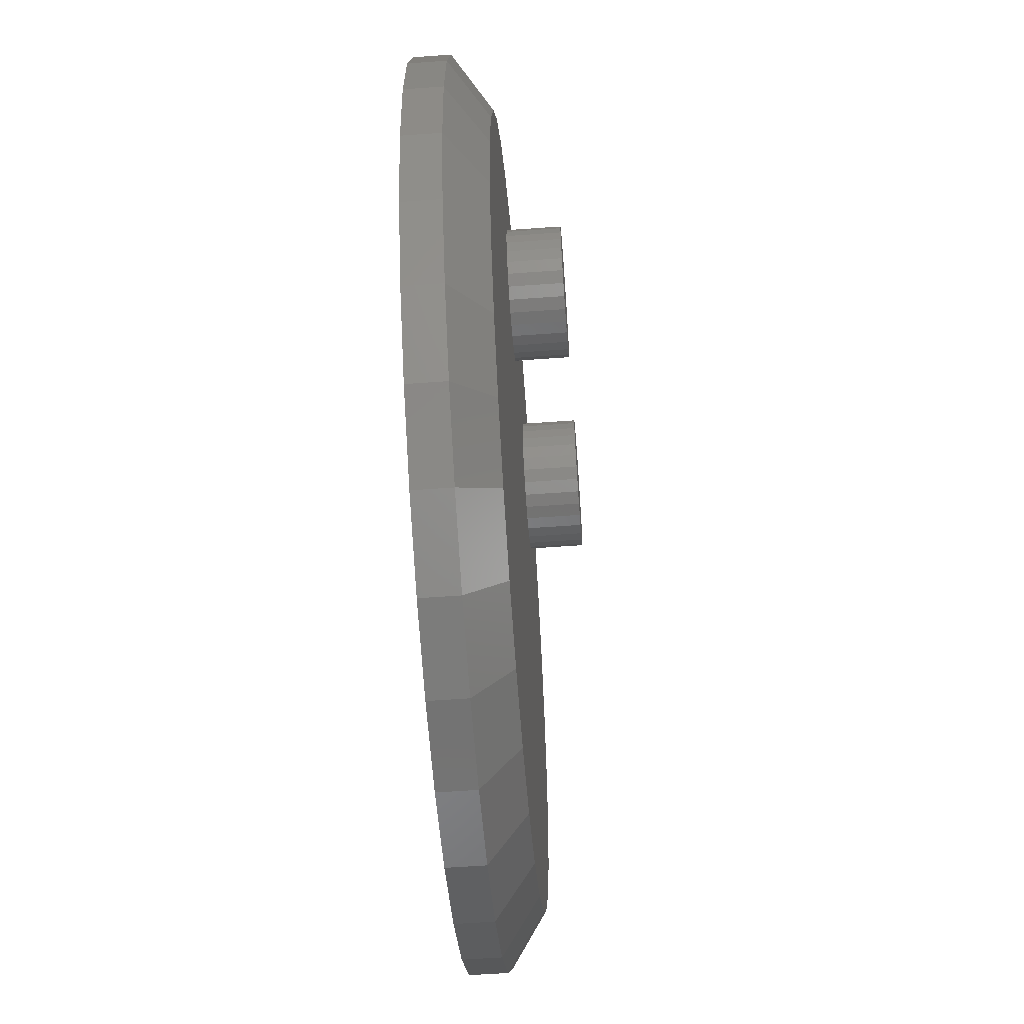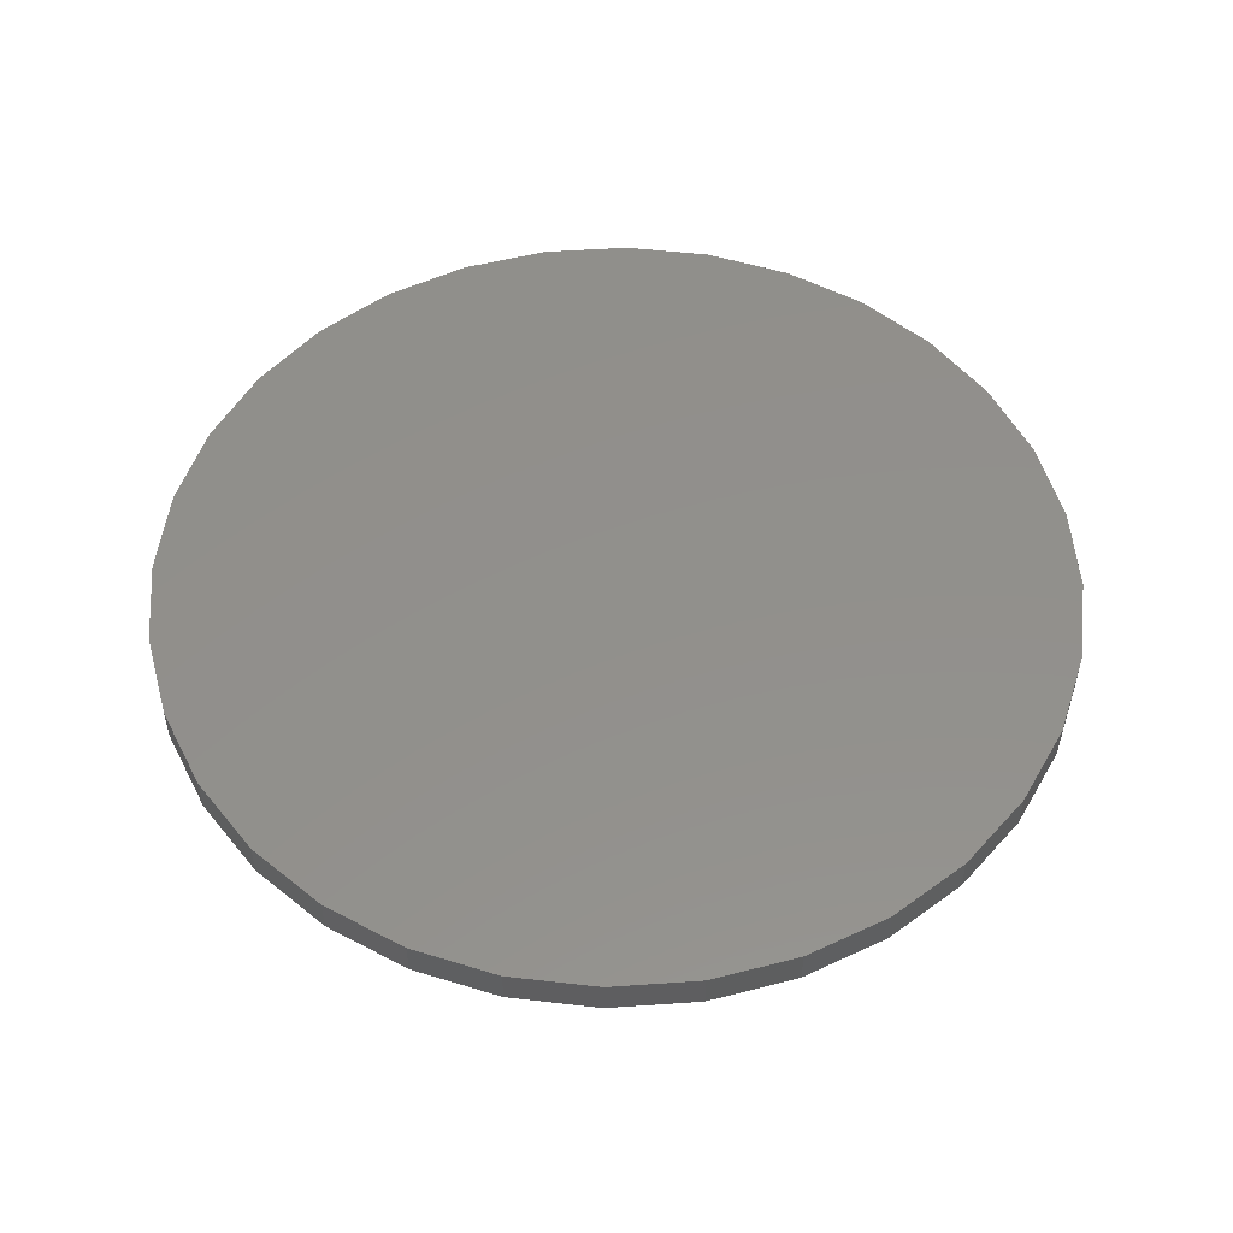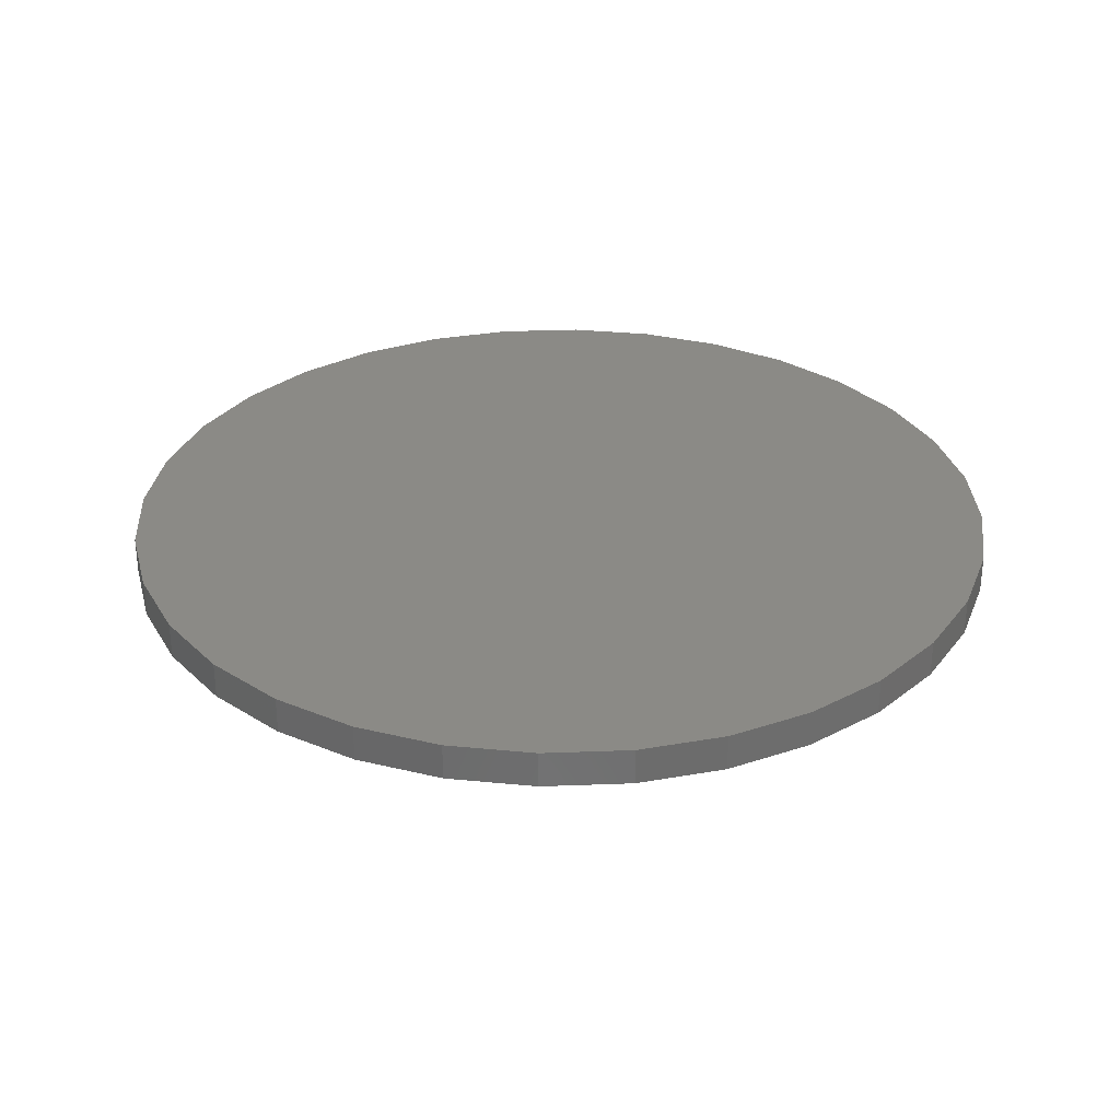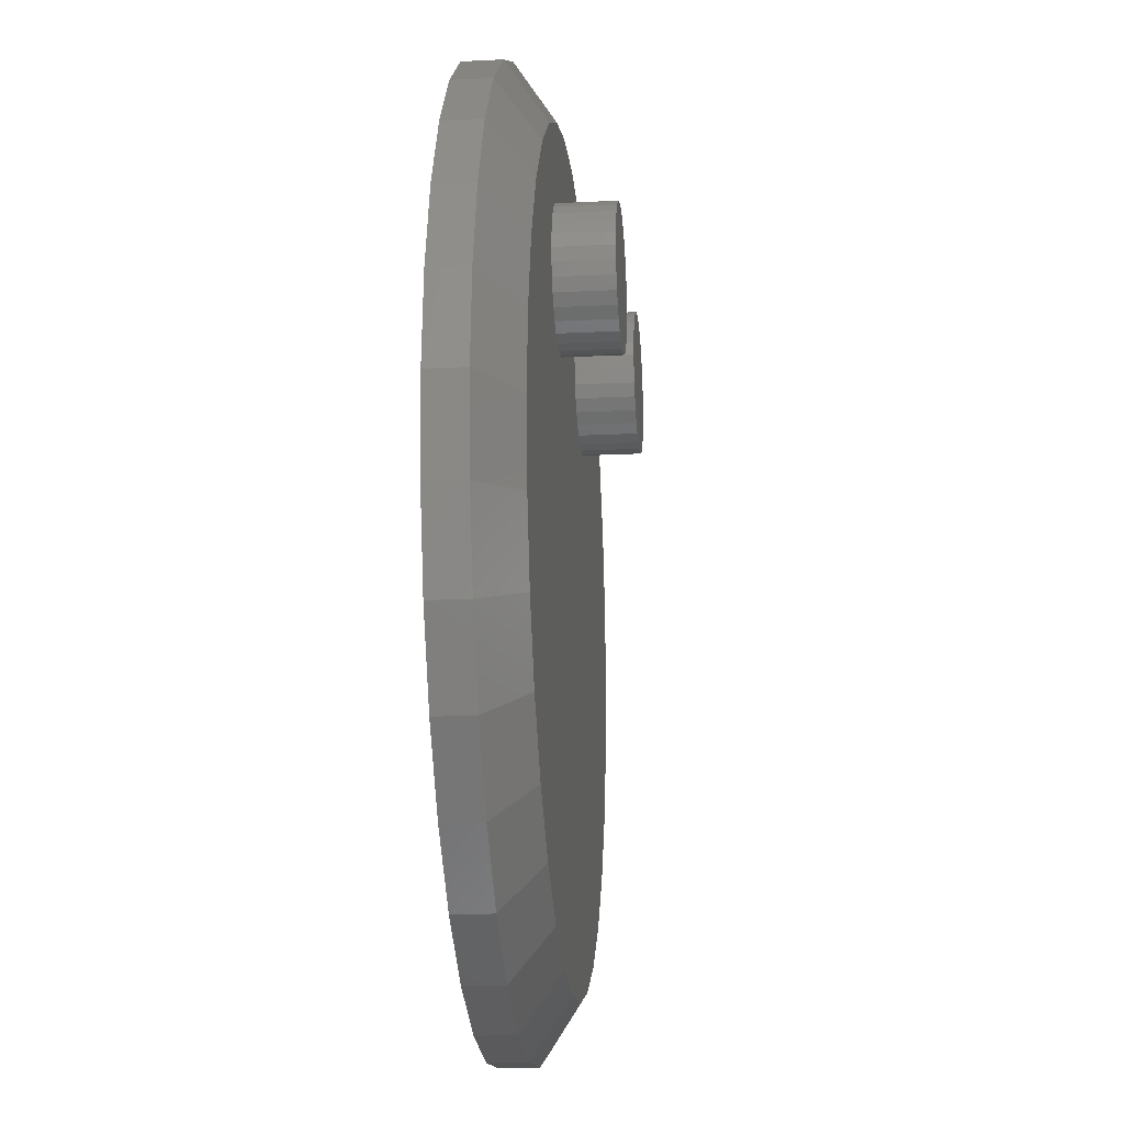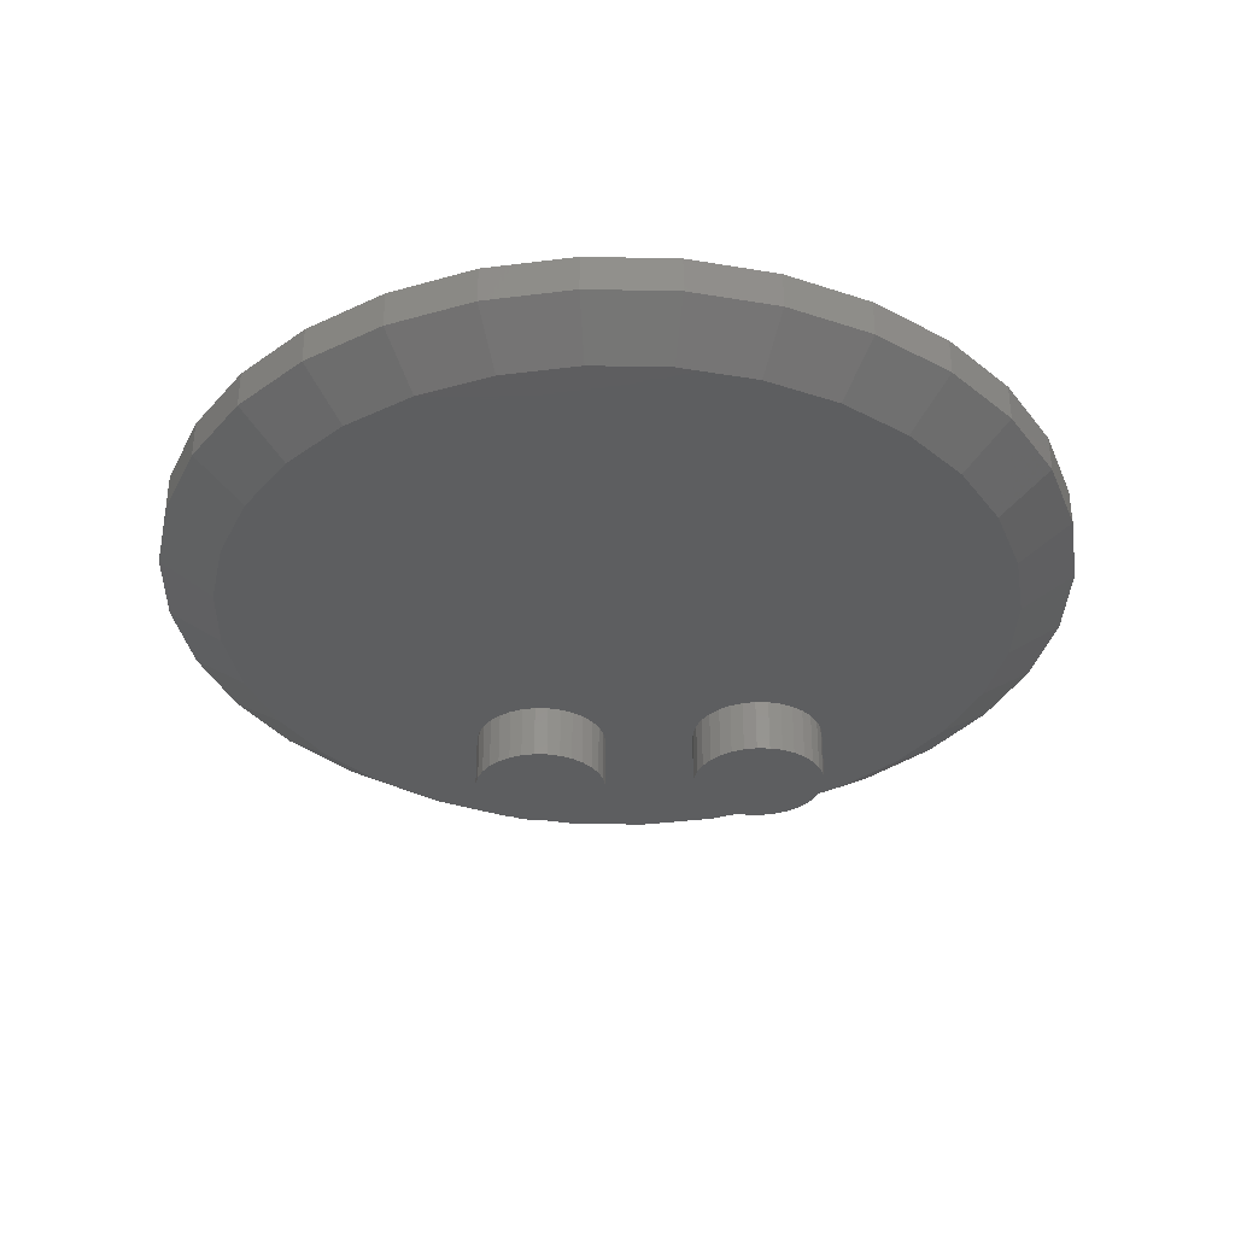
<metadata>
{"format":"stl","ext":"stl","renderer":"f3d","projection":"perspective","resolution":1024,"background":"white","views":[{"elev":-59.1,"azim":-85.7,"up":"+Z"},{"elev":52.6,"azim":23.9,"up":"+Y"},{"elev":30.8,"azim":2.5,"up":"+Y"},{"elev":-19.2,"azim":-84.7,"up":"+Z"},{"elev":-34.5,"azim":-175.9,"up":"+Y"}]}
</metadata>
<code>
# stl→obj: 224 verts, 444 faces
v 0.007895 8.327e-17 0.7579
v 0.1558 9.968e-17 0.7433
v -0.14 6.685e-17 0.7433
v 0.007895 8.327e-17 -0.7579
v -0.14 6.685e-17 -0.7433
v 0.1558 9.968e-17 -0.7433
v -0.2821 5.107e-17 -0.7002
v 0.2979 1.155e-16 -0.7002
v -0.4132 3.652e-17 -0.6302
v 0.429 1.3e-16 -0.6302
v -0.528 2.377e-17 -0.5359
v 0.5438 1.428e-16 -0.5359
v -0.6223 1.33e-17 -0.4211
v 0.6381 1.532e-16 -0.4211
v -0.6923 5.529e-18 -0.29
v 0.7081 1.61e-16 -0.29
v -0.7354 7.403e-19 -0.1479
v 0.7512 1.658e-16 -0.1479
v -0.75 -8.765e-19 9.281e-17
v 0.7658 1.674e-16 -9.282e-17
v -0.7354 7.403e-19 0.1479
v 0.7512 1.658e-16 0.1479
v -0.6923 5.529e-18 0.29
v 0.7081 1.61e-16 0.29
v -0.6223 1.33e-17 0.4211
v 0.6381 1.532e-16 0.4211
v -0.528 2.377e-17 0.5359
v 0.5438 1.428e-16 0.5359
v -0.4132 3.652e-17 0.6302
v 0.429 1.3e-16 0.6302
v -0.2821 5.107e-17 0.7002
v 0.2979 1.155e-16 0.7002
v -0.3281 -0.125 0.3672
v -0.3281 -0.2188 0.3672
v -0.3259 -0.125 0.3895
v -0.3259 -0.2188 0.3895
v -0.3194 -0.125 0.411
v -0.3194 -0.2188 0.411
v -0.3088 -0.125 0.4308
v -0.3088 -0.2188 0.4308
v -0.2946 -0.125 0.4481
v -0.2946 -0.2188 0.4481
v -0.2772 -0.125 0.4624
v -0.2772 -0.2188 0.4624
v -0.2575 -0.125 0.4729
v -0.2575 -0.2188 0.4729
v -0.236 -0.125 0.4795
v -0.236 -0.2188 0.4795
v -0.2137 -0.125 0.4817
v -0.2137 -0.2188 0.4817
v -0.1913 -0.125 0.4795
v -0.1913 -0.2188 0.4795
v -0.1698 -0.125 0.4729
v -0.1698 -0.2188 0.4729
v -0.1501 -0.125 0.4624
v -0.1501 -0.2188 0.4624
v -0.1327 -0.125 0.4481
v -0.1327 -0.2188 0.4481
v -0.1185 -0.125 0.4308
v -0.1185 -0.2188 0.4308
v -0.1079 -0.125 0.411
v -0.1079 -0.2188 0.411
v -0.1014 -0.125 0.3895
v -0.1014 -0.2188 0.3895
v -0.09918 -0.125 0.3672
v -0.09918 -0.2188 0.3672
v -0.1014 -0.125 0.3449
v -0.1014 -0.2188 0.3449
v -0.1079 -0.125 0.3234
v -0.1079 -0.2188 0.3234
v -0.1185 -0.125 0.3036
v -0.1185 -0.2188 0.3036
v -0.1327 -0.125 0.2862
v -0.1327 -0.2188 0.2862
v -0.1501 -0.125 0.272
v -0.1501 -0.2188 0.272
v -0.1698 -0.125 0.2614
v -0.1698 -0.2188 0.2614
v -0.1913 -0.125 0.2549
v -0.1913 -0.2188 0.2549
v -0.2137 -0.125 0.2527
v -0.2137 -0.2188 0.2527
v -0.236 -0.125 0.2549
v -0.236 -0.2188 0.2549
v -0.2575 -0.125 0.2614
v -0.2575 -0.2188 0.2614
v -0.2772 -0.125 0.272
v -0.2772 -0.2188 0.272
v -0.2946 -0.125 0.2862
v -0.2946 -0.2188 0.2862
v -0.3088 -0.125 0.3036
v -0.3088 -0.2188 0.3036
v -0.3194 -0.125 0.3234
v -0.3194 -0.2188 0.3234
v -0.3259 -0.125 0.3449
v -0.3259 -0.2188 0.3449
v 0.672 -0.125 -8.467e-17
v 0.6593 -0.125 0.1296
v 0.6593 -0.125 -0.1296
v -0.6562 -0.125 4.745e-07
v -0.6435 -0.125 -0.1296
v -0.6435 -0.125 0.1296
v -0.1217 -0.125 0.6514
v 0.1375 -0.125 0.6514
v 0.007895 -0.125 0.6641
v 0.1056 -0.125 0.4546
v 0.1254 -0.125 0.4651
v 0.1056 -0.125 0.2642
v 0.08822 -0.125 0.2784
v 0.1254 -0.125 0.2536
v 0.1468 -0.125 0.2471
v 0.3769 -0.125 0.5522
v 0.1692 -0.125 0.4738
v 0.1915 -0.125 0.4716
v 0.1692 -0.125 0.2449
v 0.1375 -0.125 -0.6514
v 0.2621 -0.125 -0.6136
v 0.3769 -0.125 -0.5522
v 0.4775 -0.125 -0.4696
v 0.5601 -0.125 -0.369
v 0.6215 -0.125 -0.2542
v 0.1915 -0.125 0.2471
v -0.3611 -0.125 0.5522
v -0.4617 -0.125 0.4696
v -0.2463 -0.125 0.6136
v -0.5443 -0.125 0.369
v -0.6057 -0.125 0.2542
v 0.1468 -0.125 0.4716
v 0.5601 -0.125 0.369
v 0.2501 -0.125 0.4403
v 0.2643 -0.125 0.423
v 0.2749 -0.125 0.4032
v 0.2814 -0.125 0.3817
v 0.2836 -0.125 0.3594
v 0.6215 -0.125 0.2542
v 0.4775 -0.125 0.4696
v 0.213 -0.125 0.4651
v 0.2328 -0.125 0.4546
v 0.2814 -0.125 0.337
v 0.2749 -0.125 0.3156
v 0.2643 -0.125 0.2958
v 0.2501 -0.125 0.2784
v 0.2328 -0.125 0.2642
v 0.213 -0.125 0.2536
v -0.6057 -0.125 -0.2542
v -0.5443 -0.125 -0.369
v 0.007895 -0.125 -0.6641
v -0.1217 -0.125 -0.6514
v -0.2463 -0.125 -0.6136
v 0.2621 -0.125 0.6136
v -0.4617 -0.125 -0.4696
v -0.3611 -0.125 -0.5522
v 0.08822 -0.125 0.4403
v 0.07398 -0.125 0.423
v 0.0634 -0.125 0.4032
v 0.05689 -0.125 0.3817
v 0.05469 -0.125 0.3594
v 0.05689 -0.125 0.337
v 0.0634 -0.125 0.3156
v 0.07398 -0.125 0.2958
v 0.05469 -0.2188 0.3594
v 0.05689 -0.2188 0.3817
v 0.0634 -0.2188 0.4032
v 0.07398 -0.2188 0.423
v 0.08822 -0.2188 0.4403
v 0.1056 -0.2188 0.4546
v 0.1254 -0.2188 0.4651
v 0.1468 -0.2188 0.4716
v 0.1692 -0.2188 0.4738
v 0.1915 -0.2188 0.4716
v 0.213 -0.2188 0.4651
v 0.2328 -0.2188 0.4546
v 0.2501 -0.2188 0.4403
v 0.2643 -0.2188 0.423
v 0.2749 -0.2188 0.4032
v 0.2814 -0.2188 0.3817
v 0.2836 -0.2188 0.3594
v 0.2814 -0.2188 0.337
v 0.2749 -0.2188 0.3156
v 0.2643 -0.2188 0.2958
v 0.2501 -0.2188 0.2784
v 0.2328 -0.2188 0.2642
v 0.213 -0.2188 0.2536
v 0.1915 -0.2188 0.2471
v 0.1692 -0.2188 0.2449
v 0.1468 -0.2188 0.2471
v 0.1254 -0.2188 0.2536
v 0.1056 -0.2188 0.2642
v 0.08822 -0.2188 0.2784
v 0.07398 -0.2188 0.2958
v 0.0634 -0.2188 0.3156
v 0.05689 -0.2188 0.337
v 0.7658 -0.0625 -2.784e-16
v 0.7512 -0.0625 -0.1479
v 0.7081 -0.0625 -0.29
v 0.6381 -0.0625 -0.4211
v 0.5438 -0.0625 -0.5359
v 0.429 -0.0625 -0.6302
v 0.2979 -0.0625 -0.7002
v 0.1558 -0.0625 -0.7433
v 0.007895 -0.0625 -0.7579
v -0.14 -0.0625 -0.7433
v -0.2821 -0.0625 -0.7002
v -0.4132 -0.0625 -0.6302
v -0.528 -0.0625 -0.5359
v -0.6223 -0.0625 -0.4211
v -0.6923 -0.0625 -0.29
v -0.7354 -0.0625 -0.1479
v -0.75 -0.0625 9.281e-17
v -0.7354 -0.0625 0.1479
v -0.6923 -0.0625 0.29
v -0.6223 -0.0625 0.4211
v -0.528 -0.0625 0.5359
v -0.4132 -0.0625 0.6302
v -0.2821 -0.0625 0.7002
v -0.14 -0.0625 0.7433
v 0.007895 -0.0625 0.7579
v 0.1558 -0.0625 0.7433
v 0.2979 -0.0625 0.7002
v 0.429 -0.0625 0.6302
v 0.5438 -0.0625 0.5359
v 0.6381 -0.0625 0.4211
v 0.7081 -0.0625 0.29
v 0.7512 -0.0625 0.1479
f 1 2 3
f 4 5 6
f 6 5 7
f 6 7 8
f 8 7 9
f 8 9 10
f 10 9 11
f 10 11 12
f 12 11 13
f 12 13 14
f 14 13 15
f 14 15 16
f 16 15 17
f 16 17 18
f 18 17 19
f 18 19 20
f 20 19 21
f 20 21 22
f 22 21 23
f 22 23 24
f 24 23 25
f 24 25 26
f 26 25 27
f 26 27 28
f 28 27 29
f 28 29 30
f 30 29 31
f 30 31 32
f 32 31 3
f 32 3 2
f 33 34 35
f 35 34 36
f 35 36 37
f 37 36 38
f 37 38 39
f 39 38 40
f 39 40 41
f 41 40 42
f 41 42 43
f 43 42 44
f 43 44 45
f 45 44 46
f 45 46 47
f 47 46 48
f 47 48 49
f 49 48 50
f 49 50 51
f 51 50 52
f 51 52 53
f 53 52 54
f 53 54 55
f 55 54 56
f 55 56 57
f 57 56 58
f 57 58 59
f 59 58 60
f 59 60 61
f 61 60 62
f 61 62 63
f 63 62 64
f 63 64 65
f 65 64 66
f 65 66 67
f 67 66 68
f 67 68 69
f 69 68 70
f 69 70 71
f 71 70 72
f 71 72 73
f 73 72 74
f 73 74 75
f 75 74 76
f 75 76 77
f 77 76 78
f 77 78 79
f 79 78 80
f 79 80 81
f 81 80 82
f 81 82 83
f 83 82 84
f 83 84 85
f 85 84 86
f 85 86 87
f 87 86 88
f 87 88 89
f 89 88 90
f 89 90 91
f 91 90 92
f 91 92 93
f 93 92 94
f 93 94 95
f 95 94 96
f 95 96 33
f 33 96 34
f 97 98 99
f 100 101 102
f 103 104 105
f 106 107 55
f 55 57 106
f 108 109 75
f 75 77 108
f 110 108 77
f 110 77 79
f 110 79 81
f 81 111 110
f 112 113 114
f 115 111 116
f 115 116 117
f 115 117 118
f 115 118 119
f 115 119 120
f 115 120 121
f 115 121 99
f 115 99 98
f 115 98 122
f 123 124 45
f 123 45 47
f 123 47 49
f 123 49 125
f 126 33 35
f 126 35 37
f 126 37 39
f 126 39 41
f 124 126 41
f 124 41 43
f 124 43 45
f 127 81 83
f 127 83 85
f 127 85 87
f 127 87 89
f 127 89 91
f 127 91 93
f 127 93 95
f 127 95 33
f 127 33 126
f 53 55 107
f 53 107 128
f 53 128 113
f 129 130 131
f 129 131 132
f 129 132 133
f 129 133 134
f 129 134 135
f 136 112 114
f 136 114 137
f 136 137 138
f 136 138 130
f 136 130 129
f 135 134 139
f 135 139 140
f 135 140 141
f 135 141 142
f 135 142 143
f 135 143 144
f 135 144 122
f 135 122 98
f 102 101 127
f 127 101 145
f 127 145 146
f 147 116 148
f 148 116 111
f 148 111 149
f 149 111 81
f 149 81 146
f 146 81 127
f 112 150 113
f 113 150 104
f 113 104 53
f 53 104 103
f 53 103 51
f 51 103 125
f 51 125 49
f 151 152 146
f 146 152 149
f 106 57 153
f 153 57 59
f 153 59 154
f 154 59 155
f 155 59 61
f 155 61 156
f 156 61 63
f 156 63 157
f 157 63 65
f 157 65 158
f 158 65 67
f 158 67 159
f 159 67 69
f 159 69 160
f 160 69 71
f 160 71 109
f 109 71 73
f 109 73 75
f 48 52 50
f 52 48 46
f 52 46 54
f 54 46 44
f 54 44 56
f 76 86 78
f 78 86 84
f 78 84 80
f 80 84 82
f 56 44 58
f 58 44 42
f 58 42 60
f 60 42 40
f 60 40 62
f 62 40 38
f 62 38 64
f 64 38 36
f 64 36 66
f 66 36 34
f 66 34 68
f 68 34 96
f 68 96 70
f 70 96 94
f 70 94 72
f 72 94 92
f 72 92 74
f 74 92 90
f 74 90 76
f 76 90 88
f 76 88 86
f 157 161 156
f 156 161 162
f 156 162 155
f 155 162 163
f 155 163 154
f 154 163 164
f 154 164 153
f 153 164 165
f 153 165 106
f 106 165 166
f 106 166 107
f 107 166 167
f 107 167 128
f 128 167 168
f 128 168 113
f 113 168 169
f 113 169 114
f 114 169 170
f 114 170 137
f 137 170 171
f 137 171 138
f 138 171 172
f 138 172 130
f 130 172 173
f 130 173 131
f 131 173 174
f 131 174 132
f 132 174 175
f 132 175 133
f 133 175 176
f 133 176 134
f 134 176 177
f 134 177 139
f 139 177 178
f 139 178 140
f 140 178 179
f 140 179 141
f 141 179 180
f 141 180 142
f 142 180 181
f 142 181 143
f 143 181 182
f 143 182 144
f 144 182 183
f 144 183 122
f 122 183 184
f 122 184 115
f 115 184 185
f 115 185 111
f 111 185 186
f 111 186 110
f 110 186 187
f 110 187 108
f 108 187 188
f 108 188 109
f 109 188 189
f 109 189 160
f 160 189 190
f 160 190 159
f 159 190 191
f 159 191 158
f 158 191 192
f 158 192 157
f 157 192 161
f 168 170 169
f 170 168 167
f 170 167 171
f 171 167 166
f 171 166 172
f 182 187 183
f 183 187 186
f 183 186 184
f 184 186 185
f 172 166 173
f 173 166 165
f 173 165 174
f 174 165 164
f 174 164 175
f 175 164 163
f 175 163 176
f 176 163 162
f 176 162 177
f 177 162 161
f 177 161 178
f 178 161 192
f 178 192 179
f 179 192 191
f 179 191 180
f 180 191 190
f 180 190 181
f 181 190 189
f 181 189 182
f 182 189 188
f 182 188 187
f 20 193 18
f 18 193 194
f 18 194 16
f 16 194 195
f 16 195 14
f 14 195 196
f 14 196 12
f 12 196 197
f 12 197 10
f 10 197 198
f 10 198 8
f 8 198 199
f 8 199 6
f 6 199 200
f 6 200 4
f 4 200 201
f 4 201 5
f 5 201 202
f 5 202 7
f 7 202 203
f 7 203 9
f 9 203 204
f 9 204 11
f 11 204 205
f 11 205 13
f 13 205 206
f 13 206 15
f 15 206 207
f 15 207 17
f 17 207 208
f 17 208 19
f 19 208 209
f 19 209 21
f 21 209 210
f 21 210 23
f 23 210 211
f 23 211 25
f 25 211 212
f 25 212 27
f 27 212 213
f 27 213 29
f 29 213 214
f 29 214 31
f 31 214 215
f 31 215 3
f 3 215 216
f 3 216 1
f 1 216 217
f 1 217 2
f 2 217 218
f 2 218 32
f 32 218 219
f 32 219 30
f 30 219 220
f 30 220 28
f 28 220 221
f 28 221 26
f 26 221 222
f 26 222 24
f 24 222 223
f 24 223 22
f 22 223 224
f 22 224 20
f 20 224 193
f 112 219 150
f 103 105 216
f 105 104 217
f 217 216 105
f 211 126 212
f 126 211 127
f 127 211 210
f 127 210 102
f 102 210 209
f 102 209 100
f 135 222 129
f 222 135 223
f 223 135 98
f 223 98 224
f 224 98 97
f 224 97 193
f 219 112 220
f 220 112 136
f 220 136 221
f 221 136 129
f 221 129 222
f 217 104 218
f 218 104 150
f 218 150 219
f 214 125 215
f 215 125 103
f 215 103 216
f 125 214 123
f 123 214 213
f 123 213 124
f 124 213 212
f 124 212 126
f 152 203 149
f 116 147 200
f 147 148 201
f 201 200 147
f 195 120 196
f 120 195 121
f 121 195 194
f 121 194 99
f 99 194 193
f 99 193 97
f 145 206 146
f 206 145 207
f 207 145 101
f 207 101 208
f 208 101 100
f 208 100 209
f 203 152 204
f 204 152 151
f 204 151 205
f 205 151 146
f 205 146 206
f 201 148 202
f 202 148 149
f 202 149 203
f 198 117 199
f 199 117 116
f 199 116 200
f 117 198 118
f 118 198 197
f 118 197 119
f 119 197 196
f 119 196 120

</code>
